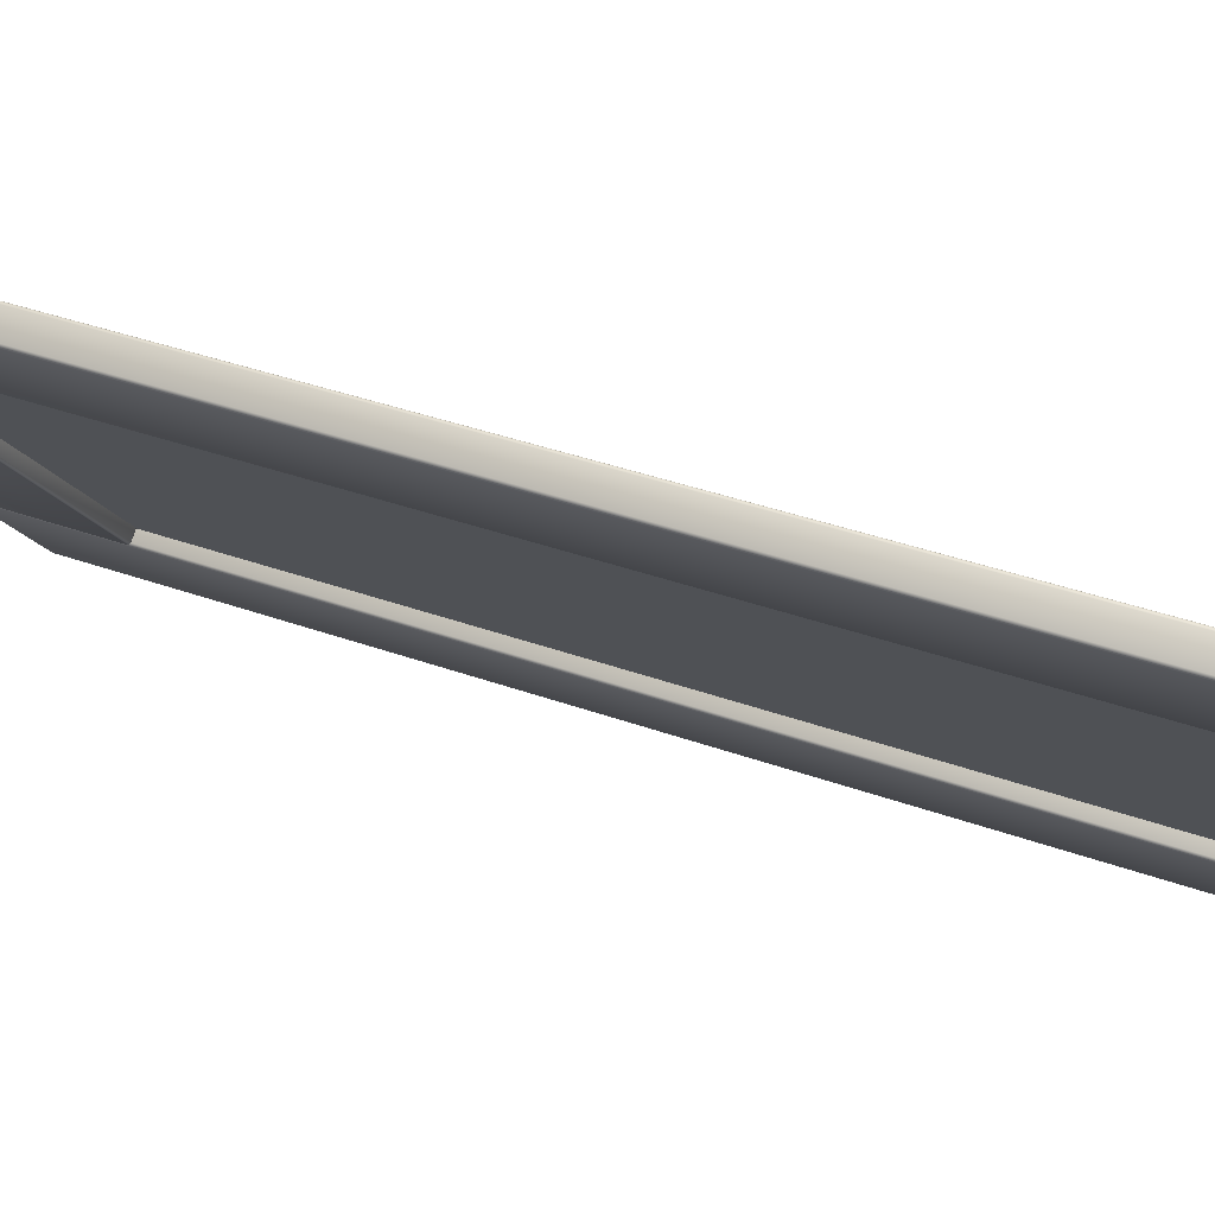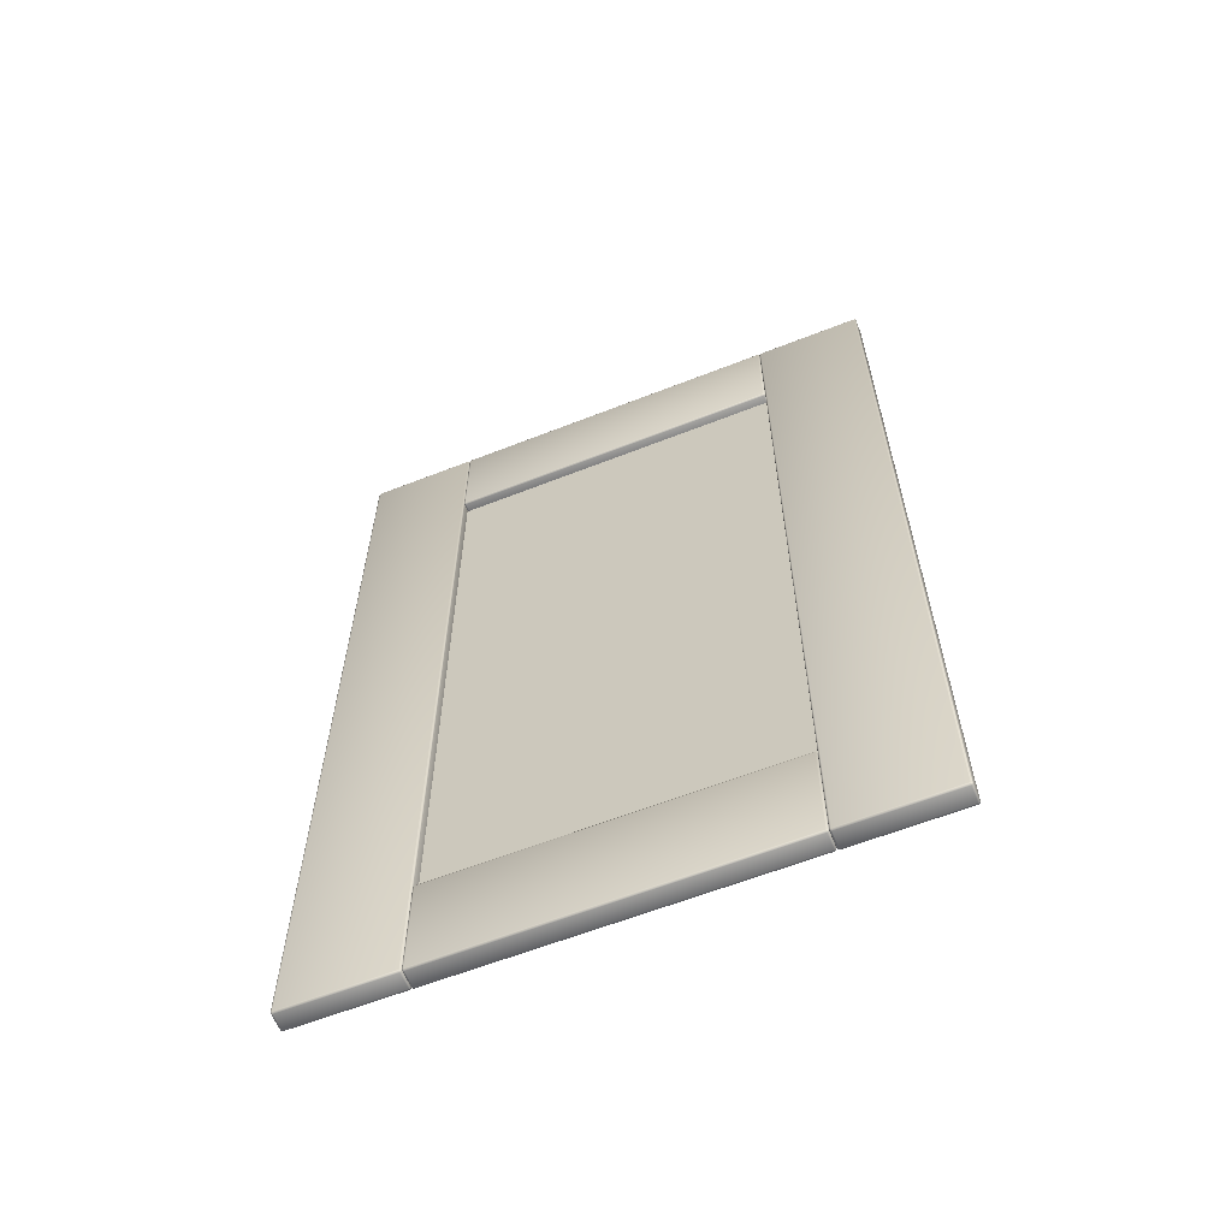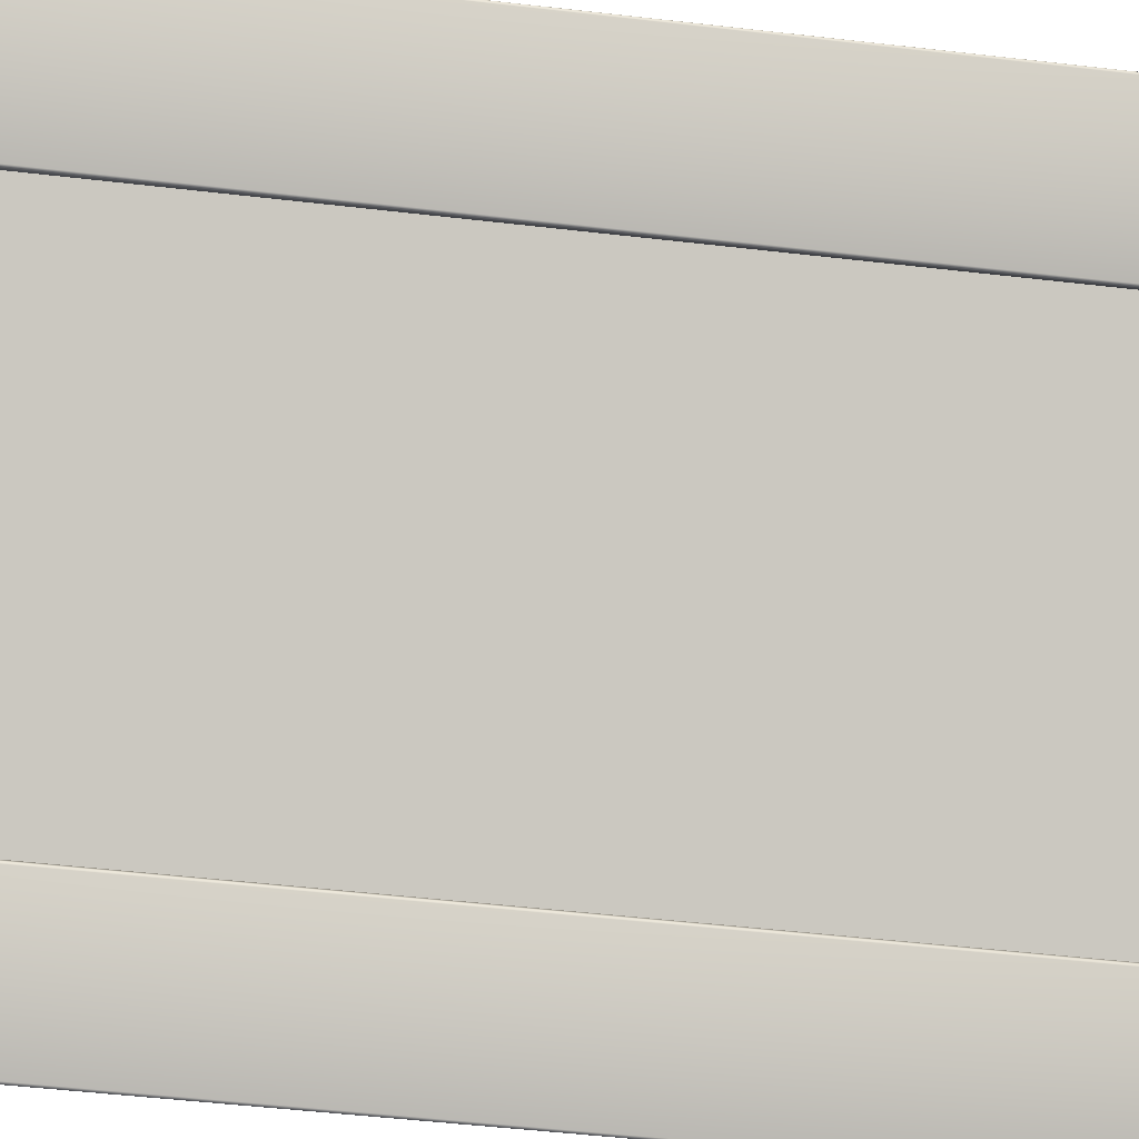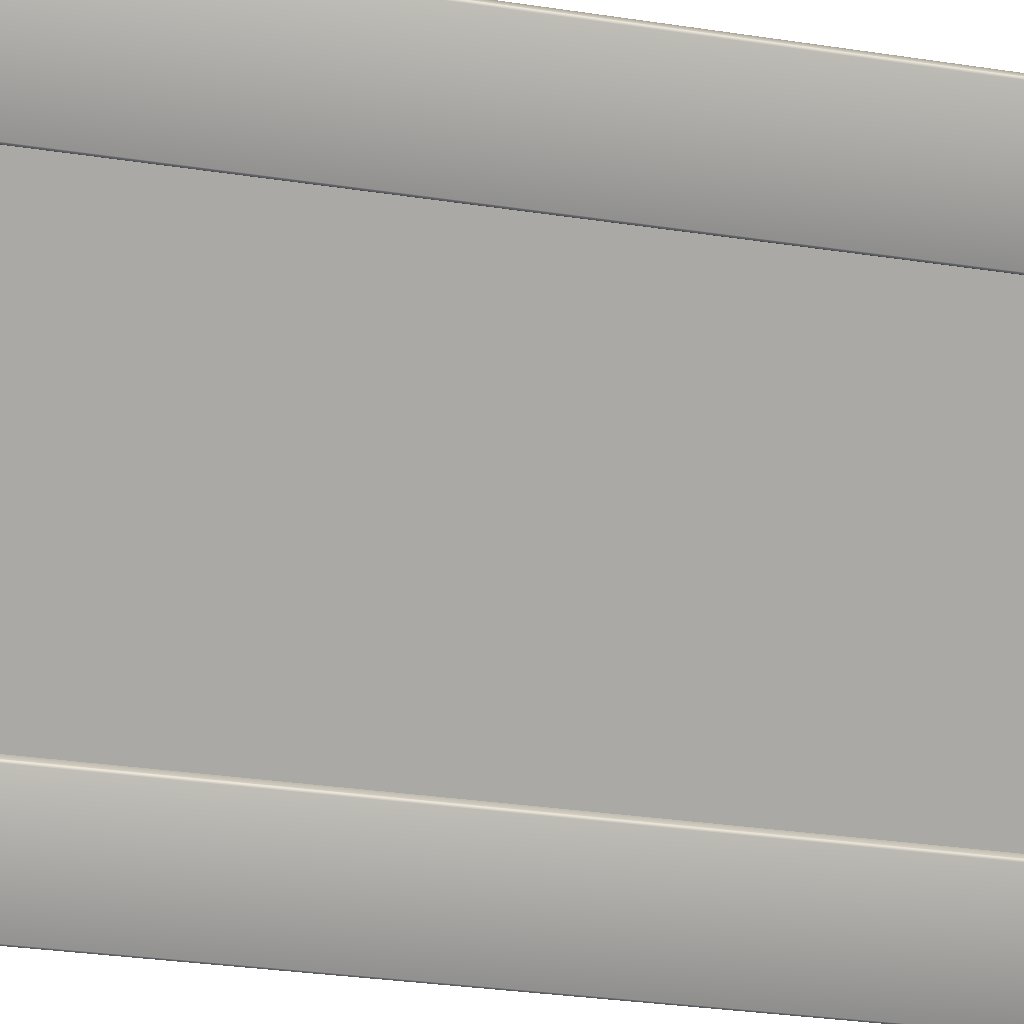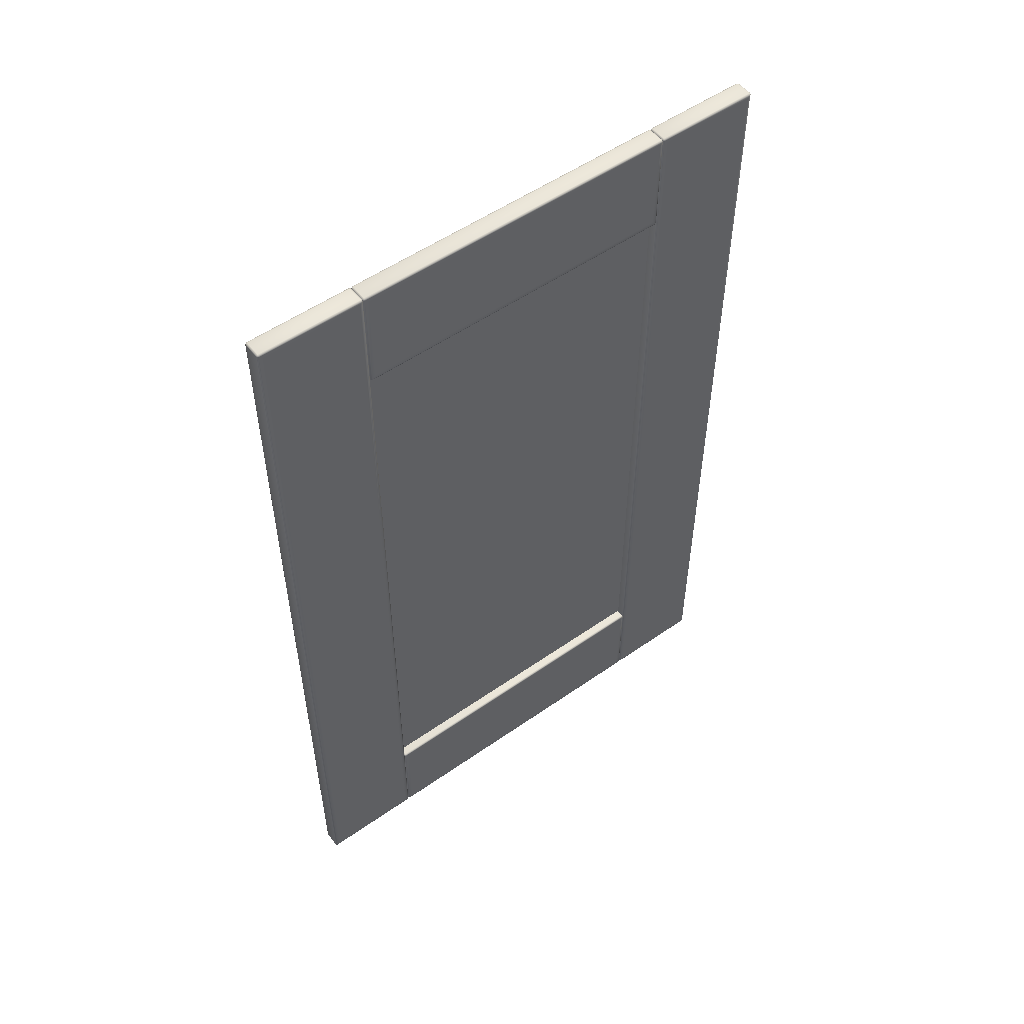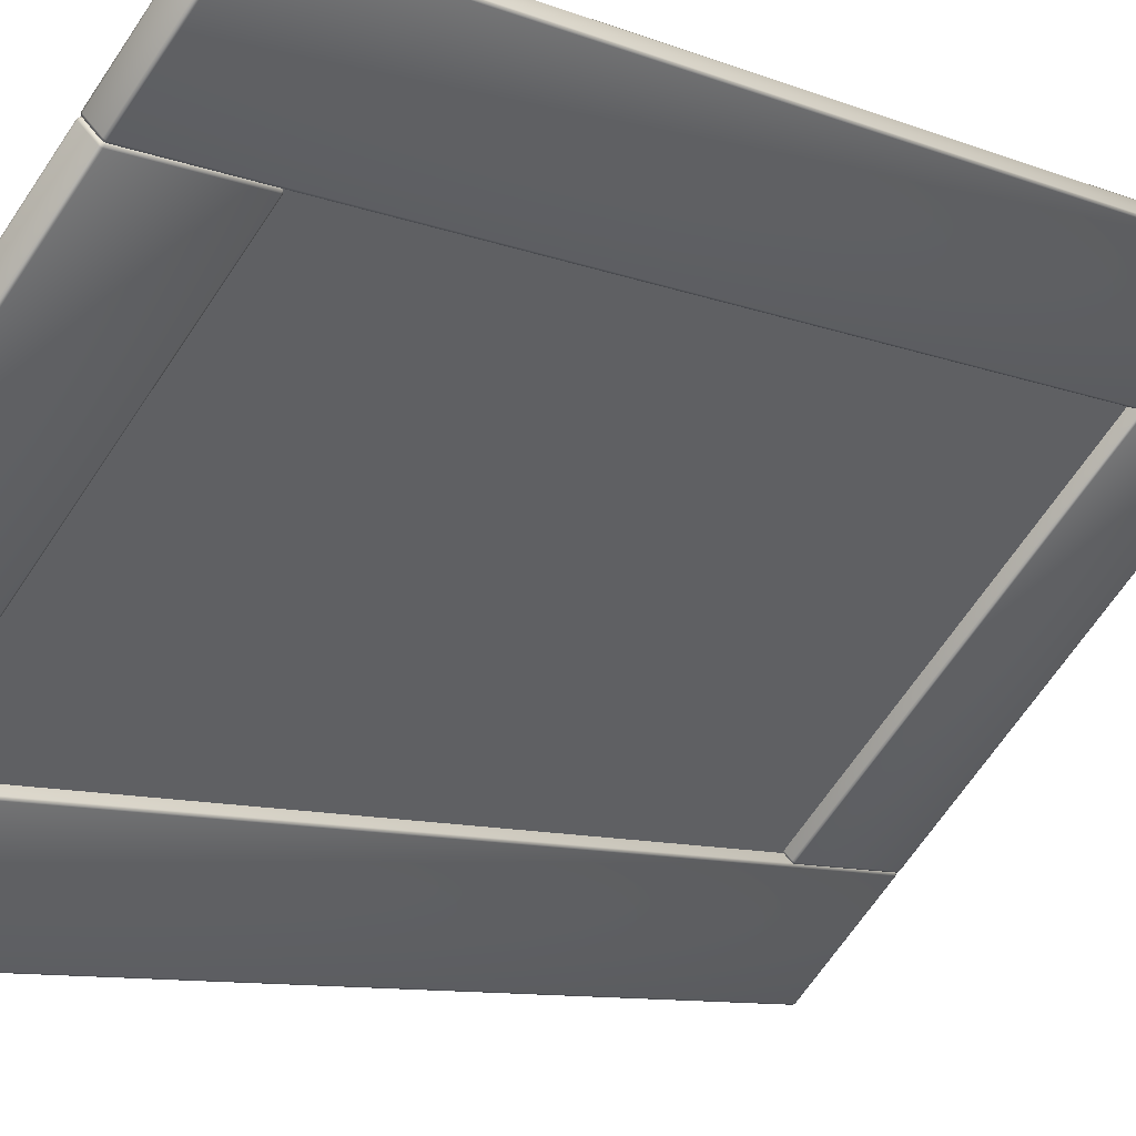
<metadata>
{"format":"obj","ext":"obj","renderer":"f3d","projection":"perspective","resolution":1024,"background":"white","views":[{"elev":32.2,"azim":-62.0,"up":"+Z"},{"elev":-61.5,"azim":-113.2,"up":"+Y"},{"elev":-47.2,"azim":-97.6,"up":"+Z"},{"elev":-30.7,"azim":-102.4,"up":"+Z"},{"elev":53.4,"azim":8.2,"up":"+Y"},{"elev":-7.7,"azim":-141.3,"up":"+Z"}]}
</metadata>
<code>
o 604
v 0.01526 0.0268 0.0399
v 0.0142 0.0268 0.04043
v 0.0142 0.02598 0.04002
v 0.01499 0.02568 0.03963
v 0.07448 0.7438 -0.01985
v 0.07395 0.7438 -0.01879
v 0.07395 0.0268 -0.01879
v 0.06263 0.0268 -0.0301
v 0.06369 0.0268 -0.03063
v 0.06369 0.02598 -0.03022
v 0.0629 0.02568 -0.02984
v 0.06449 0.02568 -0.02984
v 0.07368 0.02568 -0.02065
v 0.07289 0.02531 -0.01985
v 0.06369 0.02531 -0.02904
v 0.005003 0.02531 0.02965
v 0.004208 0.02568 0.02885
v 0.003943 0.0268 0.02858
v 0.06369 0.7438 -0.03063
v 0.06475 0.7438 -0.0301
v 0.06475 0.0268 -0.0301
v 0.0142 0.7438 0.04043
v 0.01314 0.7438 0.0399
v 0.01314 0.0268 0.0399
v 0.003943 0.0268 0.03071
v 0.003412 0.0268 0.02965
v 0.003825 0.02598 0.02965
v 0.004208 0.02568 0.03044
v 0.0134 0.02568 0.03963
v 0.07368 0.02568 -0.01906
v 0.07395 0.0268 -0.02091
v 0.07395 0.7438 -0.02091
v 0.06263 0.7438 -0.0301
v 0.003412 0.7438 0.02965
v 0.003943 0.7438 0.03071
v 0.01745 0.7407 0.03771
v 0.01745 0.02991 0.03771
v 0.07175 0.02991 -0.0166
v 0.07175 0.7407 -0.0166
v 0.07406 0.02598 -0.01985
v 0.003943 0.7438 0.02858
v -0.1751 0.7438 0.2297
v -0.1756 0.7438 0.2308
v -0.1756 0.0268 0.2308
v -0.1751 0.0268 0.2297
v 0.0142 0.02531 0.03884
v -0.1759 0.02568 0.2305
v -0.1755 0.02598 0.2297
v -0.2354 0.7438 0.29
v -0.2354 0.0268 0.29
v -0.2343 0.0268 0.2895
v -0.2343 0.7438 0.2895
v -0.2456 0.0268 0.2782
v -0.2454 0.02568 0.2784
v -0.2457 0.02598 0.2792
v -0.2462 0.0268 0.2792
v -0.2454 0.02568 0.28
v -0.2446 0.02531 0.2792
v -0.2354 0.02531 0.2884
v -0.2362 0.02568 0.2892
v -0.1867 0.02568 0.2197
v -0.1859 0.02531 0.2205
v -0.1869 0.0268 0.2195
v -0.2462 0.7438 0.2792
v -0.2456 0.0268 0.2803
v -0.2456 0.7438 0.2803
v -0.1756 0.0268 0.2287
v -0.1756 0.7438 0.2287
v -0.1848 0.0268 0.2195
v -0.1851 0.02568 0.2197
v -0.1859 0.02598 0.2193
v -0.1859 0.0268 0.2189
v -0.1759 0.02568 0.2289
v -0.2346 0.02568 0.2892
v -0.2364 0.7438 0.2895
v -0.2364 0.0268 0.2895
v -0.2456 0.7438 0.2782
v -0.1859 0.7438 0.2189
v -0.1848 0.7438 0.2195
v -0.1778 0.7407 0.233
v -0.2321 0.7407 0.2873
v -0.2321 0.02991 0.2873
v -0.1778 0.02991 0.233
v -0.2354 0.02598 0.2896
v -0.1869 0.7438 0.2195
v -0.1767 0.02531 0.2297
v 0.01526 0.7438 0.0399
v 0.01499 0.7449 0.03963
v 0.0142 0.7446 0.04002
v 0.0629 0.7449 -0.02984
v 0.06369 0.7446 -0.03022
v 0.06449 0.7449 -0.02984
v 0.06369 0.7453 -0.02904
v 0.07289 0.7453 -0.01985
v 0.07368 0.7449 -0.02065
v 0.004208 0.7449 0.02885
v 0.005003 0.7453 0.02965
v 0.004208 0.7449 0.03044
v 0.003825 0.7446 0.02965
v 0.0134 0.7449 0.03963
v 0.07368 0.7449 -0.01906
v 0.07406 0.7446 -0.01985
v 0.0142 0.7453 0.03884
v -0.1755 0.7446 0.2297
v -0.1759 0.7449 0.2305
v -0.2457 0.7446 0.2792
v -0.2454 0.7449 0.2784
v -0.2454 0.7449 0.28
v -0.2362 0.7449 0.2892
v -0.2354 0.7453 0.2884
v -0.2446 0.7453 0.2792
v -0.1859 0.7453 0.2205
v -0.1867 0.7449 0.2197
v -0.1859 0.7446 0.2193
v -0.1851 0.7449 0.2197
v -0.1759 0.7449 0.2289
v -0.2346 0.7449 0.2892
v -0.2354 0.7446 0.2896
v -0.1767 0.7453 0.2297
v -0.1735 0.1098 0.2287
v -0.1738 0.1109 0.2284
v -0.1746 0.1106 0.2288
v -0.1746 0.1098 0.2292
v 0.01287 0.02568 0.04176
v 0.01314 0.0268 0.04202
v -0.1735 0.0268 0.2287
v -0.1738 0.02568 0.2284
v -0.1848 0.0268 0.2173
v -0.1846 0.02568 0.2176
v -0.1849 0.02598 0.2184
v -0.1853 0.0268 0.2184
v -0.1846 0.02568 0.2192
v -0.1754 0.02568 0.2284
v -0.1756 0.0268 0.2287
v -0.1848 0.0268 0.2195
v -0.1848 0.1098 0.2195
v -0.1853 0.1098 0.2184
v -0.1848 0.1098 0.2173
v 0.002087 0.02568 0.03097
v 0.002882 0.02531 0.03177
v -0.1838 0.02531 0.2184
v 0.01287 0.1109 0.04176
v 0.01208 0.1113 0.04096
v -0.1746 0.1113 0.2276
v -0.1838 0.1113 0.2184
v -0.1846 0.1109 0.2176
v -0.1849 0.1106 0.2184
v -0.1846 0.1109 0.2192
v -0.1754 0.1109 0.2284
v -0.1746 0.0268 0.2292
v -0.1746 0.02531 0.2276
v 0.01208 0.02531 0.04096
v 0.001821 0.0268 0.03071
v 0.002087 0.1109 0.03097
v 0.002882 0.1113 0.03177
v 0.01094 0.1067 0.04421
v -0.1713 0.1067 0.2265
v -0.1713 0.02991 0.2265
v 0.01094 0.02991 0.04421
v -0.1746 0.02598 0.2288
v 0.001821 0.1098 0.03071
v 0.01287 0.6597 0.04176
v 0.01314 0.6608 0.04202
v -0.1735 0.6608 0.2287
v -0.1738 0.6597 0.2284
v -0.1756 0.1098 0.2287
v -0.1746 0.6608 0.2292
v -0.1746 0.66 0.2288
v 0.01287 0.7449 0.04176
v -0.1738 0.7449 0.2284
v -0.1735 0.7438 0.2287
v 0.01314 0.7438 0.04202
v -0.1848 0.7438 0.2173
v -0.1853 0.7438 0.2184
v -0.1849 0.7446 0.2184
v -0.1846 0.7449 0.2176
v -0.1846 0.7449 0.2192
v -0.1848 0.7438 0.2195
v -0.1756 0.7438 0.2287
v -0.1754 0.7449 0.2284
v -0.1853 0.6608 0.2184
v -0.1848 0.6608 0.2195
v -0.1848 0.6608 0.2173
v 0.002087 0.7449 0.03097
v -0.1838 0.7453 0.2184
v 0.002882 0.7453 0.03177
v -0.1746 0.6593 0.2276
v 0.01208 0.6593 0.04096
v -0.1838 0.6593 0.2184
v -0.1846 0.6597 0.2192
v -0.1849 0.66 0.2184
v -0.1846 0.6597 0.2176
v -0.1754 0.6597 0.2284
v -0.1746 0.7438 0.2292
v 0.01208 0.7453 0.04096
v -0.1746 0.7453 0.2276
v 0.001821 0.7438 0.03071
v 0.002087 0.6597 0.03097
v 0.002882 0.6593 0.03177
v 0.01094 0.6639 0.04421
v 0.01094 0.7407 0.04421
v -0.1713 0.7407 0.2265
v -0.1713 0.6639 0.2265
v -0.1746 0.7446 0.2288
v 0.001821 0.6608 0.03071
v -0.1756 0.6608 0.2287
v 0.01314 0.1098 0.04202
v 0.01367 0.1098 0.04096
v 0.01325 0.1106 0.04096
v 0.002882 0.0268 0.03018
v 0.002882 0.02598 0.03059
v 0.003677 0.02568 0.03097
v 0.003943 0.0268 0.03071
v 0.01314 0.0268 0.0399
v 0.01287 0.02568 0.04016
v 0.002882 0.1098 0.03018
v 0.003943 0.1098 0.03071
v 0.003677 0.1109 0.03097
v 0.002882 0.1106 0.03059
v 0.01287 0.1109 0.04016
v 0.01367 0.0268 0.04096
v 0.01325 0.02598 0.04096
v 0.01314 0.1098 0.0399
v 0.01325 0.66 0.04096
v 0.01367 0.6608 0.04096
v 0.002882 0.7446 0.03059
v 0.002882 0.7438 0.03018
v 0.003677 0.7449 0.03097
v 0.01287 0.7449 0.04016
v 0.01314 0.7438 0.0399
v 0.003943 0.7438 0.03071
v 0.003943 0.6608 0.03071
v 0.002882 0.6608 0.03018
v 0.002882 0.66 0.03059
v 0.003677 0.6597 0.03097
v 0.01287 0.6597 0.04016
v 0.01367 0.7438 0.04096
v 0.01325 0.7446 0.04096
v 0.01314 0.6608 0.0399
v 0.01561 0.1013 0.02823
v 0.01561 0.6693 0.02823
v -0.1873 0.6693 0.2311
v -0.1873 0.1013 0.2311
f 1 2 3 4
f 8 9 10 11
f 12 13 14 15
f 11 15 16 17
f 15 11 10 12
f 11 17 18 8
f 19 20 21 9
f 22 23 24 2
f 25 26 27 28
f 28 29 24 25
f 30 7 1 4
f 19 9 8 33
f 34 26 25 35
f 21 12 10 9
f 36 37 38 39
f 18 17 27 26
f 16 28 27 17
f 33 8 18 41
f 23 35 25 24
f 24 29 3 2
f 42 43 44 45
f 31 21 20 32
f 14 46 16 15
f 46 4 3 29
f 46 29 28 16
f 14 13 40 30
f 31 13 12 21
f 30 4 46 14
f 34 41 18 26
f 44 47 48 45
f 49 50 51 52
f 53 54 55 56
f 57 58 59 60
f 54 61 62 58
f 58 57 55 54
f 54 53 63 61
f 64 56 65 66
f 42 45 67 68
f 69 70 71 72
f 70 69 67 73
f 74 47 44 51
f 49 75 76 50
f 64 77 53 56
f 78 79 69 72
f 65 56 55 57
f 80 81 82 83
f 63 72 71 61
f 62 61 71 70
f 76 60 84 50
f 77 85 63 53
f 68 67 69 79
f 67 45 48 73
f 51 50 84 74
f 65 76 75 66
f 59 58 62 86
f 86 73 48 47
f 86 62 70 73
f 59 74 84 60
f 76 65 57 60
f 74 59 86 47
f 78 72 63 85
f 87 88 89 22
f 33 90 91 19
f 92 93 94 95
f 90 96 97 93
f 93 92 91 90
f 90 33 41 96
f 35 98 99 34
f 98 35 23 100
f 101 88 87 6
f 20 19 91 92
f 41 34 99 96
f 97 96 99 98
f 32 95 102 5
f 23 22 89 100
f 6 5 102 101
f 94 93 97 103
f 103 100 89 88
f 103 97 98 100
f 94 101 102 95
f 32 20 92 95
f 101 94 103 88
f 43 42 104 105
f 77 64 106 107
f 108 109 110 111
f 107 111 112 113
f 111 107 106 108
f 107 113 85 77
f 79 78 114 115
f 115 116 68 79
f 117 52 43 105
f 66 108 106 64
f 85 113 114 78
f 112 115 114 113
f 75 49 118 109
f 68 116 104 42
f 52 117 118 49
f 110 119 112 111
f 119 105 104 116
f 119 116 115 112
f 110 109 118 117
f 75 109 108 66
f 117 105 119 110
f 22 2 1 87
f 120 121 122 123
f 124 125 126 127
f 128 129 130 131
f 132 133 134 135
f 131 135 136 137
f 135 131 130 132
f 131 137 138 128
f 139 140 141 129
f 142 143 144 121
f 145 146 147 148
f 148 149 144 145
f 150 126 120 123
f 124 127 151 152
f 139 129 128 153
f 154 146 145 155
f 141 132 130 129
f 156 157 158 159
f 138 137 147 146
f 136 148 147 137
f 151 127 160 133
f 153 128 138 161
f 143 155 145 144
f 144 149 122 121
f 162 163 164 165
f 126 150 160 127
f 151 141 140 152
f 134 166 136 135
f 166 123 122 149
f 166 149 148 136
f 134 133 160 150
f 151 133 132 141
f 150 123 166 134
f 154 161 138 146
f 164 167 168 165
f 169 170 171 172
f 173 174 175 176
f 177 178 179 180
f 174 181 182 178
f 178 177 175 174
f 174 173 183 181
f 184 176 185 186
f 162 165 187 188
f 189 190 191 192
f 190 189 187 193
f 194 167 164 171
f 169 195 196 170
f 184 197 173 176
f 198 199 189 192
f 185 176 175 177
f 200 201 202 203
f 183 192 191 181
f 182 181 191 190
f 196 180 204 170
f 197 205 183 173
f 188 187 189 199
f 187 165 168 193
f 171 170 204 194
f 185 196 195 186
f 179 178 182 206
f 206 193 168 167
f 206 182 190 193
f 179 194 204 180
f 196 185 177 180
f 194 179 206 167
f 198 192 183 205
f 207 208 209 142
f 153 210 211 139
f 212 213 214 215
f 210 216 217 213
f 213 212 211 210
f 210 153 161 216
f 155 218 219 154
f 218 155 143 220
f 221 208 207 125
f 140 139 211 212
f 161 154 219 216
f 217 216 219 218
f 152 215 222 124
f 143 142 209 220
f 125 124 222 221
f 214 213 217 223
f 223 220 209 208
f 223 217 218 220
f 214 221 222 215
f 152 140 212 215
f 221 214 223 208
f 163 162 224 225
f 197 184 226 227
f 228 229 230 231
f 227 231 232 233
f 231 227 226 228
f 227 233 205 197
f 199 198 234 235
f 235 236 188 199
f 237 172 163 225
f 186 228 226 184
f 205 233 234 198
f 232 235 234 233
f 195 169 238 229
f 188 236 224 162
f 172 237 238 169
f 230 239 232 231
f 239 225 224 236
f 239 236 235 232
f 230 229 238 237
f 195 229 228 186
f 237 225 239 230
f 142 121 120 207
f 240 241 242 243
f 37 1 7 38
f 82 51 44 83
f 36 87 1 37
f 39 6 87 36
f 38 7 6 39
f 83 44 43 80
f 80 43 52 81
f 81 52 51 82
f 157 120 126 158
f 202 171 164 203
f 156 207 120 157
f 159 125 207 156
f 158 126 125 159
f 203 164 163 200
f 200 163 172 201
f 201 172 171 202

</code>
